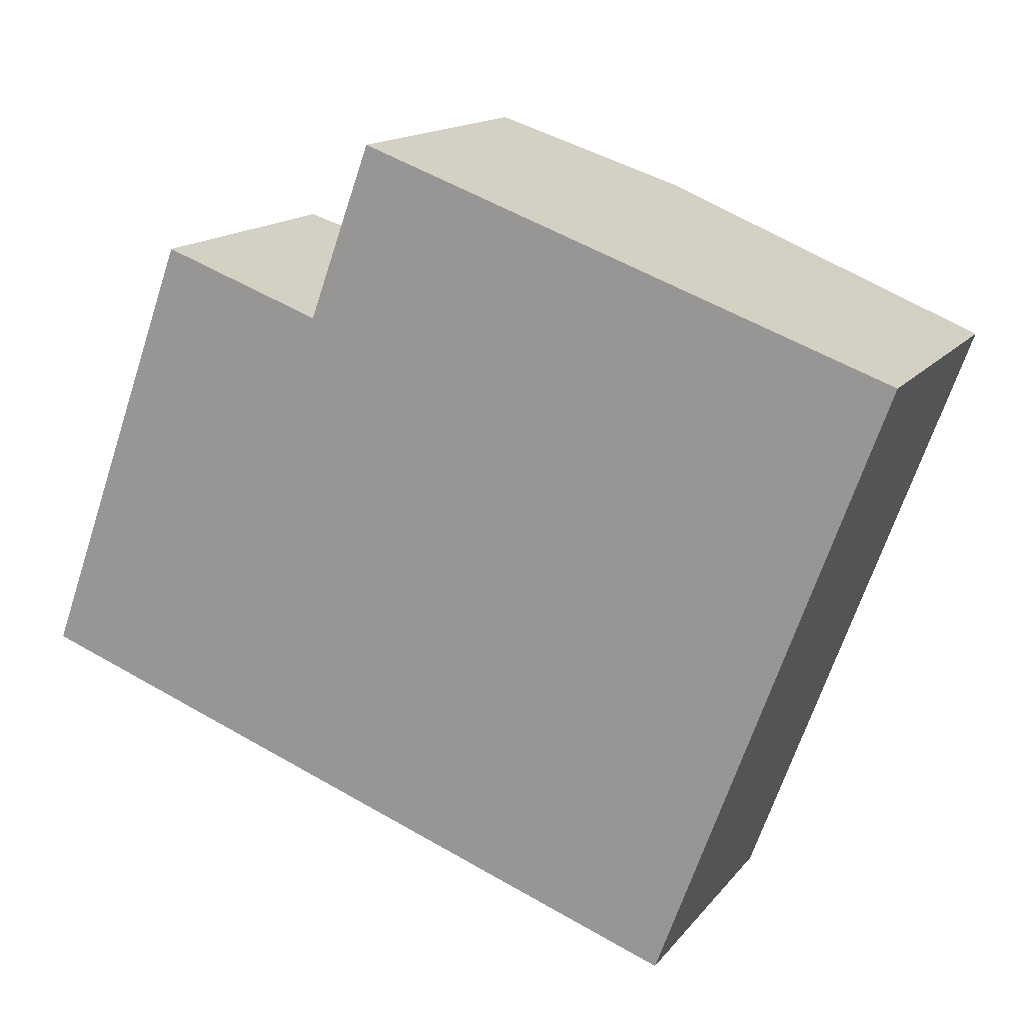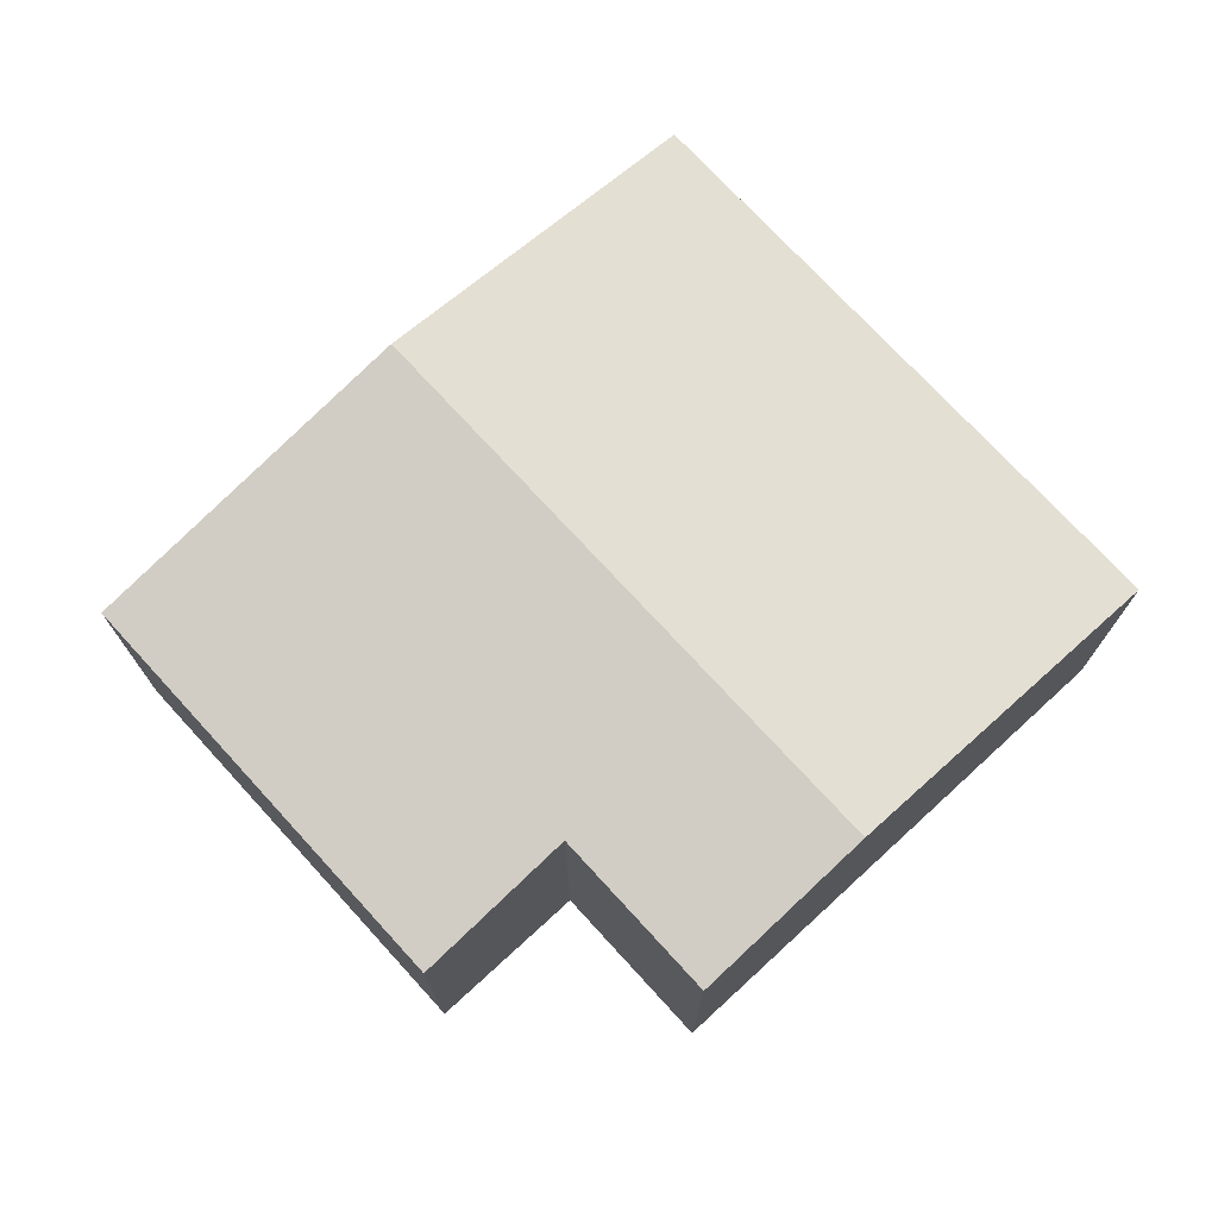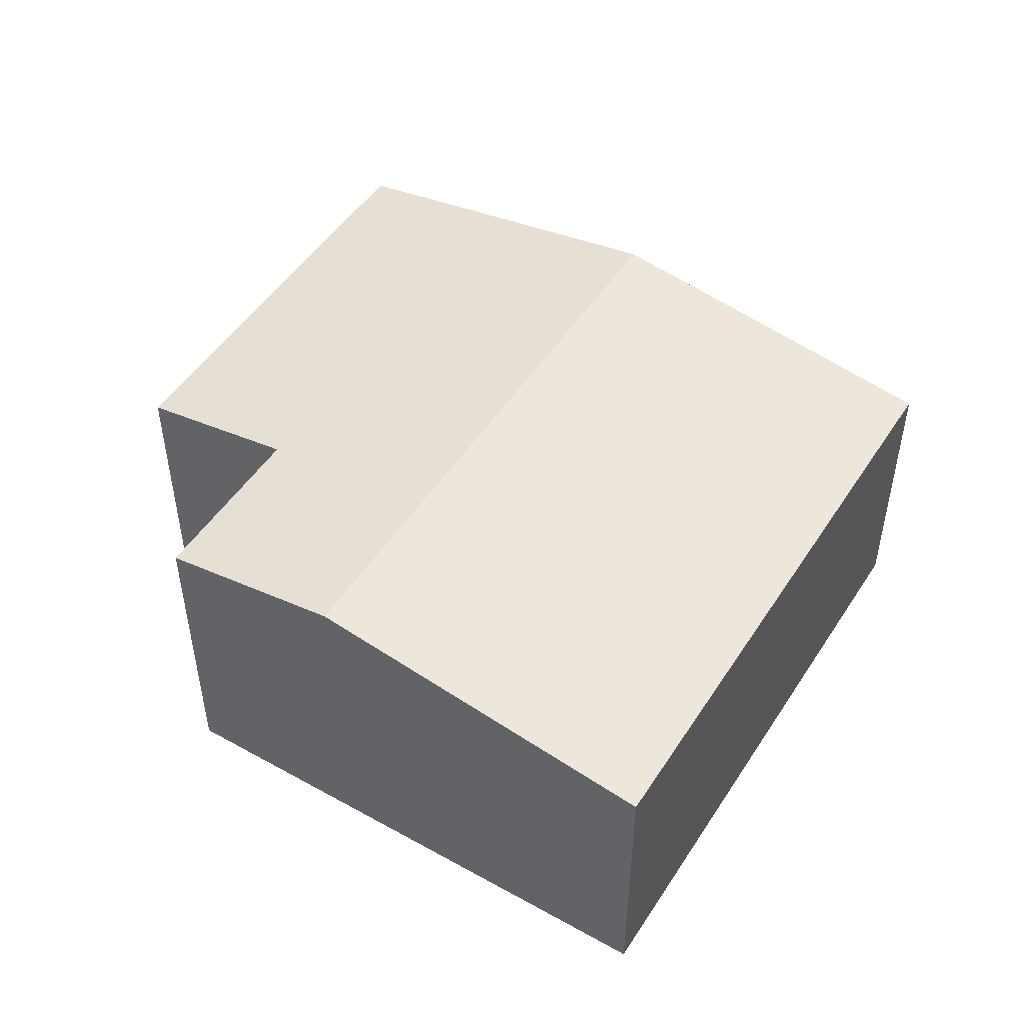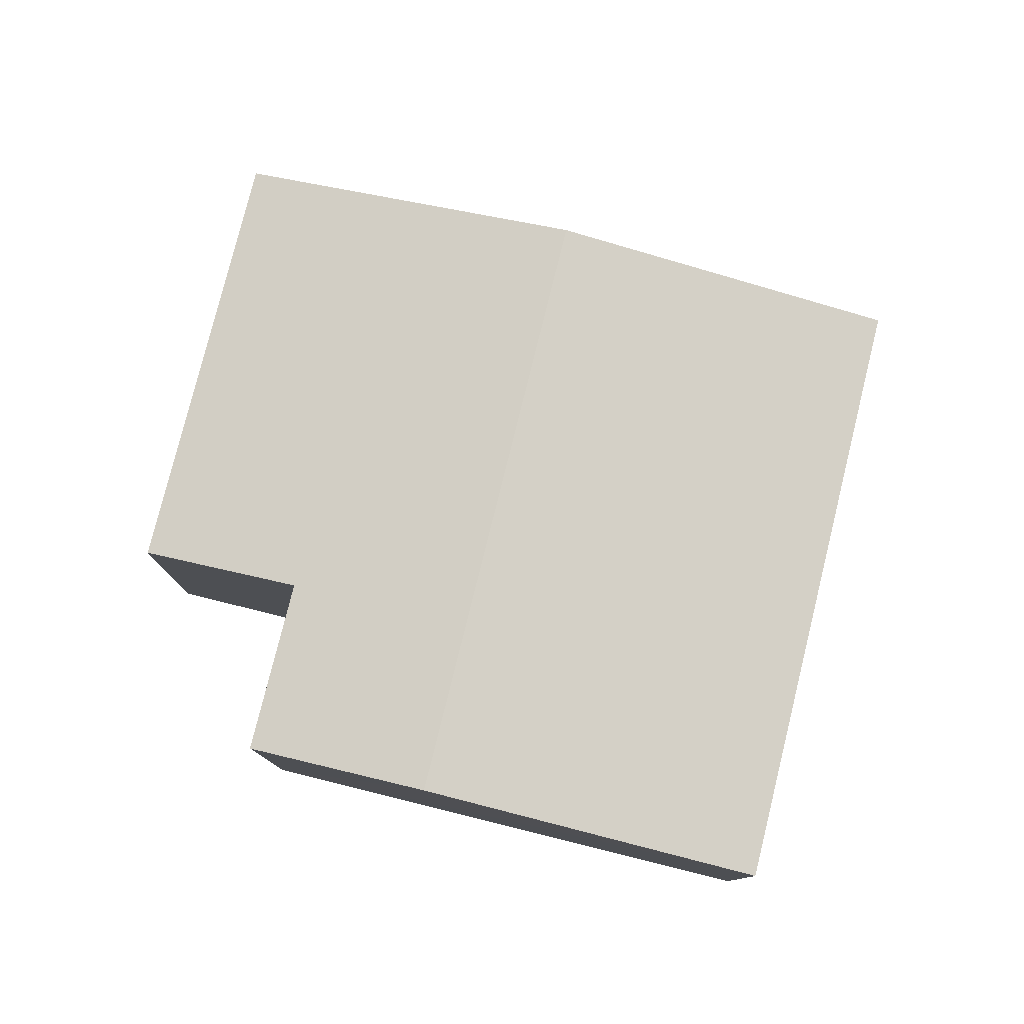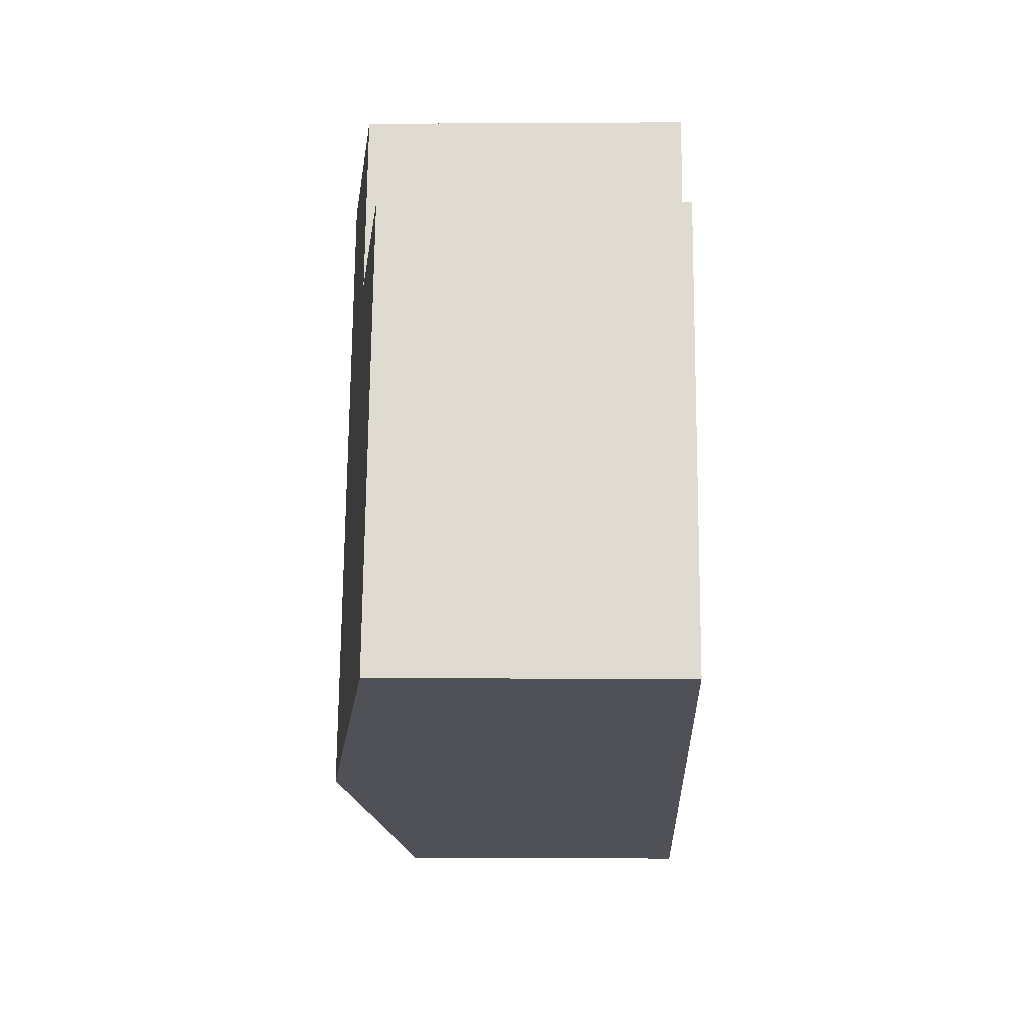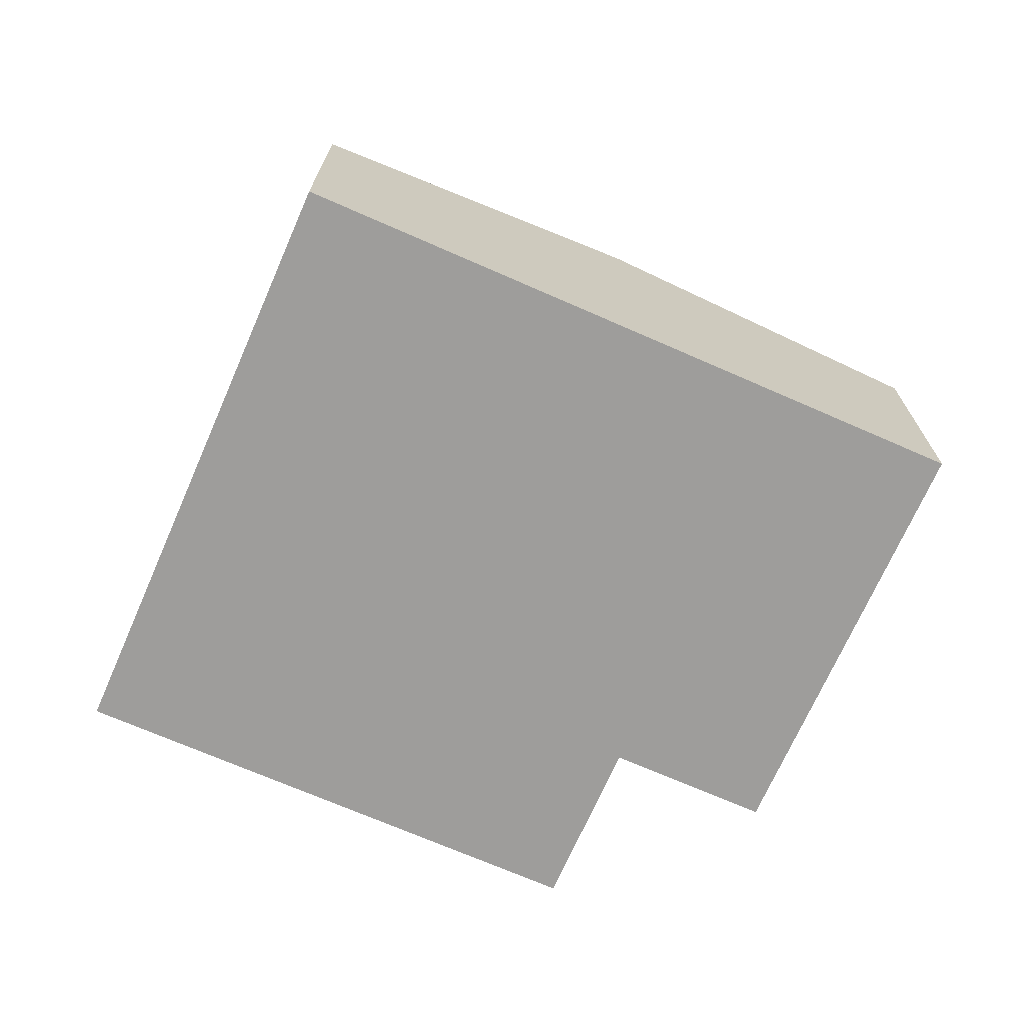
<metadata>
{"format":"obj","ext":"obj","renderer":"f3d","projection":"perspective","resolution":1024,"background":"white","views":[{"elev":14.9,"azim":24.4,"up":"+Z"},{"elev":73.6,"azim":-22.5,"up":"+Y"},{"elev":49.2,"azim":51.6,"up":"+Y"},{"elev":78.8,"azim":33.9,"up":"+Y"},{"elev":-0.5,"azim":-88.4,"up":"+Z"},{"elev":-70.5,"azim":176.3,"up":"+Y"}]}
</metadata>
<code>
v  4.541 1.929 -1.653
v  3.716 2.302 3.144
v  5.987 1.929 2.318
v  2.271 2.302 -0.827
v  1.032 1.928 2.835
v  0 1.929 1.181e-16
v  2.095 2.103 2.448
v  2.508 2.103 3.584
v  2.095 -1.499e-16 2.448
v  1.032 -1.736e-16 2.835
v  2.508 -2.195e-16 3.584
v  3.716 -1.925e-16 3.144
v  5.987 -1.419e-16 2.318
v  0 0 0
v  4.541 1.012e-16 -1.653
v  2.271 5.064e-17 -0.827
g defaultobject
f 1 2 3
f 2 1 4
f 5 4 6
f 4 5 7
f 4 7 2
f 2 7 8
f 5 9 7
f 9 5 10
f 11 2 8
f 2 11 3
f 3 11 12
f 3 12 13
f 9 8 7
f 8 9 11
f 14 5 6
f 5 14 10
f 13 1 3
f 1 13 15
f 15 4 1
f 4 15 16
f 4 16 6
f 6 16 14
f 14 9 10
f 9 14 13
f 13 14 15
f 15 14 16
f 9 12 11
f 12 9 13

</code>
